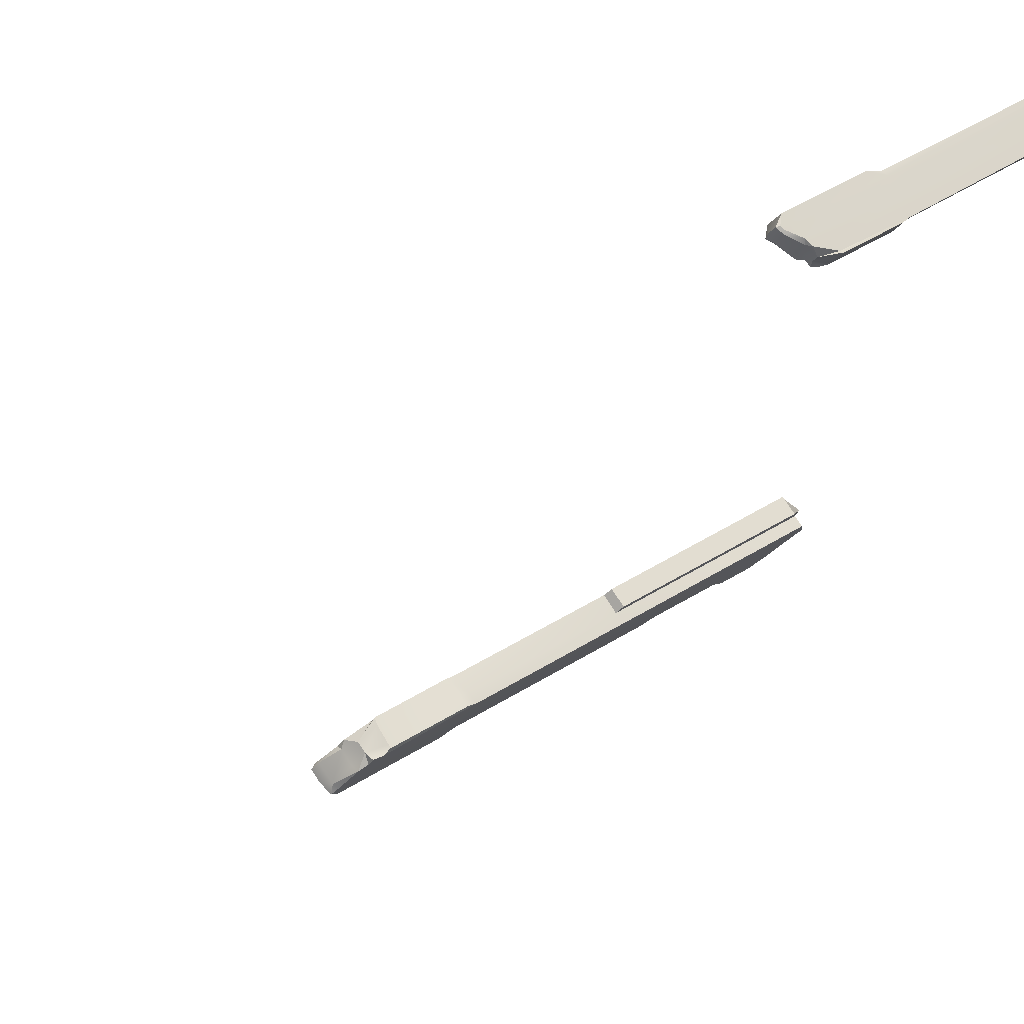
<metadata>
{"format":"obj","ext":"obj","renderer":"f3d","projection":"perspective","resolution":1024,"background":"white","views":[{"elev":39.4,"azim":50.5,"up":"+Z"}]}
</metadata>
<code>
g Group03
v 21.47 -42.19 -5.724
v 21.94 -41.79 -4.902
v 22.56 -42.22 -6.353
v 23.73 -41.82 -5.908
v 22.96 -40.3 -3.625
v 24.38 -40.39 -4.366
v 24.94 -39.5 -3.072
v 25.23 -40.42 -4.342
v 24.06 -39.5 -2.562
v 22.82 -39.92 -2.958
v 23.8 -42.06 -6.813
v 24.61 6.484 -2.729
v 23.06 6.329 -2.534
v 24.16 6.41 -3.423
v 25.4 5.221 -1.967
v 24.61 6.484 -2.729
v 24.98 5.667 -2.695
v 24.16 6.41 -3.423
v 24.16 6.41 -3.423
v 24.47 6.328 -3.673
v 24.98 5.667 -2.695
v 25.23 6.329 -4.328
v 25.88 5.671 -3.211
v 24.19 -37.66 -1.711
v 25.76 -37.79 -2.618
v 24.94 -39.5 -3.072
v 24.06 -39.5 -2.562
v 26.07 -37.82 -2.793
v 23.66 -37.48 -1.405
v 26.14 -38.61 -3.077
v 25.85 -39.41 -3.258
v 23.56 -13.79 -1.678
v 25.03 -13.79 -2.621
v 25.08 -29.14 -2.531
v 23.63 -29.44 -1.552
v 23.66 -30.3 -1.405
v 25.17 -30.07 -2.277
v 23.66 -37.48 -1.405
v 24.19 -37.66 -1.711
v 25.76 -37.79 -2.618
v 21.47 -42.19 -5.724
v 22.56 -42.22 -6.353
v 20.88 -41.04 -6.357
v 23.27 -41.1 -7.734
v 23.8 -42.06 -6.813
v 23.59 4.268 -6.181
v 23.45 2.158 -7.418
v 23.59 2.468 -7.173
v 26.07 -37.82 -2.793
v 26.07 -30.07 -2.793
v 25.88 -28.99 -3.211
v 26.14 -38.61 -3.077
v 25.4 5.221 -1.967
v 24.98 5.667 -2.695
v 25.03 -13.79 -2.621
v 25.4 -13.29 -1.967
v 24.98 5.667 -2.695
v 25.88 5.671 -3.211
v 25.03 -13.79 -2.621
v 25.88 -13.02 -3.211
v 25.88 -28.99 -3.211
v 25.08 -29.14 -2.531
v 25.17 -30.07 -2.277
v 26.07 -30.07 -2.793
v 26.07 -37.82 -2.793
v 25.76 -37.79 -2.618
v 21.54 -41.7 -5.169
v 21.94 -41.79 -4.902
v 21.47 -42.19 -5.724
v 21.32 -41.79 -5.551
v 21.85 -41.14 -4.64
v 22.35 -40.21 -3.772
v 22.96 -40.3 -3.625
v 25.44 -39.57 -3.963
v 25.88 -28.99 -3.211
v 24.15 -41.51 -6.196
v 25.23 -40.42 -4.342
v 25.85 -39.41 -3.258
v 23.7 -29.2 -6.94
v 23.74 -8.421 -6.775
v 23.54 -9.892 -7.164
v 23.54 -29.34 -7.164
v 23.8 -42.06 -6.813
v 23.27 -41.1 -7.734
v 23.27 -30.83 -7.733
v 25.12 -11.73 -4.531
v 23.92 3.608 -6.608
v 24.67 4.916 -5.311
v 23.75 -2.181 -6.758
v 23.59 2.468 -7.173
v 23.45 2.158 -7.418
v 23.45 -0.8613 -7.418
v 24.82 5.473 -5.052
v 25.23 6.329 -4.328
v 25.88 -13.02 -3.211
v 25.88 5.671 -3.211
v 24.15 -41.51 -6.196
v 23.8 -42.06 -6.813
v 23.73 -41.82 -5.908
v 25.23 -40.42 -4.342
v 23.45 2.158 -7.418
v 22.41 2.521 -6.816
v 21.63 2.151 -6.368
v 21.04 1.907 -6.048
v 23.45 -0.8613 -7.418
v 21.05 -0.918 -6.031
v 25.44 -39.57 -3.963
v 24.94 -39.5 -3.072
v 25.85 -39.41 -3.258
v 26.14 -38.61 -3.077
v 25.88 -28.99 -3.211
v 25.85 -39.41 -3.258
v 21.32 -41.79 -5.551
v 21.47 -42.19 -5.724
v 20.88 -41.04 -6.357
v 22.96 -40.3 -3.625
v 22.35 -40.21 -3.772
v 22.82 -39.92 -2.958
v 21.44 -2.307 -5.479
v 21.05 -0.918 -6.031
v 21.04 1.907 -6.048
v 22.01 4.147 -4.36
v 21.46 -8.474 -5.452
v 21.7 -29.02 -4.946
v 22.4 -29.2 -3.688
v 22.35 -40.21 -3.772
v 21.85 -41.14 -4.64
v 21.54 -41.7 -5.169
v 21.51 -28.98 -5.279
v 20.88 -41.04 -6.357
v 21.32 -41.79 -5.551
v 20.88 -30.83 -6.354
v 22.4 5.353 -3.689
v 23.06 6.329 -2.534
v 23.56 -13.79 -1.678
v 23.63 -29.44 -1.552
v 23.55 -37.65 -1.683
v 23.66 -30.3 -1.405
v 23.66 -37.48 -1.405
v 21.24 -29.3 -5.836
v 21.23 -9.914 -5.831
v 23.89 5.221 -1.095
v 23.89 -13.28 -1.095
v 22.82 -39.92 -2.958
v 23.92 5.546 -4.73
v 24.82 5.473 -5.052
v 25.23 6.329 -4.328
v 23.59 4.268 -6.181
v 22.02 4.02 -5.334
v 22.41 2.521 -6.816
v 21.63 2.151 -6.368
v 21.04 1.907 -6.048
v 23.17 5.466 -4.447
v 22.4 5.353 -3.689
v 23.06 6.329 -2.534
v 24.47 6.328 -3.673
v 24.16 6.41 -3.423
v 23.45 2.158 -7.418
v 21.04 1.907 -6.048
v 22.02 4.02 -5.334
v 22.01 4.147 -4.36
v 22.4 5.353 -3.689
v 23.06 6.329 -2.534
v 24.61 6.484 -2.729
v 25.4 5.221 -1.967
v 23.89 5.221 -1.095
v 23.92 3.608 -6.608
v 23.59 4.268 -6.181
v 23.59 2.468 -7.173
v 24.82 5.473 -5.052
v 23.59 4.268 -6.181
v 24.67 4.916 -5.311
v 24.06 -39.5 -2.562
v 22.82 -39.92 -2.958
v 23.55 -37.65 -1.683
v 24.06 -39.5 -2.562
v 23.55 -37.65 -1.683
v 23.66 -37.48 -1.405
v 25.23 -40.42 -4.342
v 24.94 -39.5 -3.072
v 25.44 -39.57 -3.963
v 24.67 4.916 -5.311
v 23.59 4.268 -6.181
v 23.92 3.608 -6.608
v 25.4 -13.29 -1.967
v 23.89 -13.28 -1.095
v 23.89 5.221 -1.095
v 25.4 5.221 -1.967
v 25.4 -13.29 -1.967
v 25.03 -13.79 -2.621
v 23.56 -13.79 -1.678
v 23.89 -13.28 -1.095
v 23.27 -30.83 -7.733
v 20.88 -30.83 -6.354
v 20.88 -41.04 -6.357
v 23.27 -41.1 -7.734
v 21.05 -0.918 -6.031
v 21.44 -2.307 -5.479
v 23.75 -2.181 -6.758
v 23.45 -0.8613 -7.418
v 23.74 -8.421 -6.775
v 23.75 -2.181 -6.758
v 21.44 -2.307 -5.479
v 21.46 -8.474 -5.452
v 23.54 -9.892 -7.164
v 21.23 -9.914 -5.831
v 23.54 -29.34 -7.164
v 21.24 -29.3 -5.836
v 23.27 -30.83 -7.733
v 23.54 -29.34 -7.164
v 21.24 -29.3 -5.836
v 20.88 -30.83 -6.354
v -33.43 56.91 -30.05
v -32.61 57.34 -30.69
v -34.28 56.87 -31.14
v -33.97 57.31 -32.47
v -31.37 58.99 -31.99
v -32.4 58.88 -33.42
v -31.08 59.86 -34.23
v -32.5 58.85 -34.34
v -30.39 59.86 -33.35
v -30.63 59.4 -31.94
v -34.97 57.05 -32.41
v -30.66 110.3 -33.92
v -30.21 110.1 -32.27
v -31.34 110.2 -33.32
v -29.95 108.9 -34.9
v -30.66 110.3 -33.92
v -30.68 109.4 -34.33
v -31.34 110.2 -33.32
v -31.34 110.2 -33.32
v -31.66 110.1 -33.62
v -30.68 109.4 -34.33
v -32.49 110.1 -34.35
v -31.37 109.4 -35.22
v -29.29 61.88 -33.44
v -30.51 61.74 -35.01
v -31.08 59.86 -34.23
v -30.39 59.86 -33.35
v -30.75 61.7 -35.31
v -28.87 62.07 -32.91
v -31.07 60.83 -35.35
v -31.42 59.96 -35.19
v -29.35 88.06 -32.94
v -30.6 88.06 -34.39
v -30.51 71.22 -34.46
v -29.23 70.89 -33.04
v -28.87 69.95 -32.91
v -30.05 70.2 -34.42
v -28.87 62.07 -32.91
v -29.29 61.88 -33.44
v -30.51 61.74 -35.01
v -33.43 56.91 -30.05
v -34.28 56.87 -31.14
v -34.02 58.17 -29.31
v -35.88 58.11 -31.69
v -34.97 57.05 -32.41
v -34.25 107.9 -32.28
v -35.57 105.5 -31.94
v -35.32 105.9 -32.13
v -30.75 61.7 -35.31
v -30.75 70.2 -35.31
v -31.37 71.39 -35.22
v -31.07 60.83 -35.35
v -29.95 108.9 -34.9
v -30.68 109.4 -34.33
v -30.6 88.06 -34.39
v -29.95 88.61 -34.9
v -30.68 109.4 -34.33
v -31.37 109.4 -35.22
v -30.6 88.06 -34.39
v -31.37 88.9 -35.22
v -31.37 71.39 -35.22
v -30.51 71.22 -34.46
v -30.05 70.2 -34.42
v -30.75 70.2 -35.31
v -30.75 61.7 -35.31
v -30.51 61.74 -35.01
v -32.83 57.45 -30.21
v -32.61 57.34 -30.69
v -33.43 56.91 -30.05
v -33.21 57.35 -29.92
v -32.31 58.06 -30.63
v -31.44 59.08 -31.3
v -31.37 58.99 -31.99
v -32.12 59.78 -34.64
v -31.37 71.39 -35.22
v -34.35 57.65 -32.89
v -32.5 58.85 -34.34
v -31.42 59.96 -35.19
v -35.09 71.16 -32.28
v -31.07 60.83 -35.35
v -34.92 93.94 -32.36
v -35.31 92.33 -32.07
v -35.31 71.01 -32.07
v -34.97 57.05 -32.41
v -35.88 58.11 -31.69
v -35.88 69.37 -31.69
v -32.69 90.31 -34.19
v -34.76 107.1 -32.57
v -33.47 108.6 -33.58
v -34.9 100.8 -32.37
v -35.32 105.9 -32.13
v -35.57 105.5 -31.94
v -35.57 102.2 -31.94
v -33.21 109.2 -33.79
v -32.49 110.1 -34.35
v -31.37 88.9 -35.22
v -31.37 109.4 -35.22
v -34.35 57.65 -32.89
v -34.97 57.05 -32.41
v -33.97 57.31 -32.47
v -32.5 58.85 -34.34
v -35.57 105.5 -31.94
v -34.76 105.9 -30.9
v -34.15 105.5 -30.13
v -33.71 105.3 -29.53
v -35.57 102.2 -31.94
v -33.69 102.2 -29.54
v -32.12 59.78 -34.64
v -31.08 59.86 -34.23
v -31.42 59.96 -35.19
v -33.21 57.35 -29.92
v -33.43 56.91 -30.05
v -34.02 58.17 -29.31
v -31.37 58.99 -31.99
v -31.44 59.08 -31.3
v -30.63 59.4 -31.94
v -33.16 100.6 -30.06
v -33.69 102.2 -29.54
v -33.71 105.3 -29.53
v -32.03 107.7 -30.85
v -32.62 71.35 -30.42
v -31.36 71.15 -31.37
v -31.44 59.08 -31.3
v -32.31 58.06 -30.63
v -32.83 57.45 -30.21
v -32.95 71.4 -30.16
v -33.21 57.35 -29.92
v -34.02 69.37 -29.31
v -34.02 58.17 -29.31
v -31.36 109 -31.37
v -30.21 110.1 -32.27
v -29.35 88.06 -32.94
v -29.23 70.89 -33.04
v -29.36 61.89 -32.94
v -33.13 93.89 -30.08
v -33.51 71.05 -29.78
v -33.5 92.31 -29.77
v -28.77 108.9 -33.39
v -28.77 88.62 -33.39
v -30.63 59.4 -31.94
v -32.72 109.3 -32.86
v -33.21 109.2 -33.79
v -32.49 110.1 -34.35
v -34.25 107.9 -32.28
v -33.09 107.6 -30.71
v -34.76 105.9 -30.9
v -34.15 105.5 -30.13
v -33.71 105.3 -29.53
v -32.3 109.2 -32.09
v -31.36 109 -31.37
v -30.21 110.1 -32.27
v -31.66 110.1 -33.62
v -31.34 110.2 -33.32
v -35.57 105.5 -31.94
v -33.71 105.3 -29.53
v -33.09 107.6 -30.71
v -32.03 107.7 -30.85
v -31.36 109 -31.37
v -30.21 110.1 -32.27
v -30.66 110.3 -33.92
v -29.95 108.9 -34.9
v -28.77 108.9 -33.39
v -34.76 107.1 -32.57
v -34.25 107.9 -32.28
v -35.32 105.9 -32.13
v -33.21 109.2 -33.79
v -34.25 107.9 -32.28
v -33.47 108.6 -33.58
v -30.39 59.86 -33.35
v -30.63 59.4 -31.94
v -29.36 61.89 -32.94
v -30.39 59.86 -33.35
v -29.36 61.89 -32.94
v -28.87 62.07 -32.91
v -32.5 58.85 -34.34
v -31.08 59.86 -34.23
v -32.12 59.78 -34.64
v -33.47 108.6 -33.58
v -34.25 107.9 -32.28
v -34.76 107.1 -32.57
v -29.95 88.61 -34.9
v -28.77 88.62 -33.39
v -28.77 108.9 -33.39
v -29.95 108.9 -34.9
v -29.36 61.89 -32.94
v -29.23 70.89 -33.04
v -28.87 69.95 -32.91
v -28.87 62.07 -32.91
v -29.95 88.61 -34.9
v -30.6 88.06 -34.39
v -29.35 88.06 -32.94
v -28.77 88.62 -33.39
v -35.88 69.37 -31.69
v -34.02 69.37 -29.31
v -34.02 58.17 -29.31
v -35.88 58.11 -31.69
v -33.69 102.2 -29.54
v -33.16 100.6 -30.06
v -34.9 100.8 -32.37
v -35.57 102.2 -31.94
v -34.92 93.94 -32.36
v -34.9 100.8 -32.37
v -33.16 100.6 -30.06
v -33.13 93.89 -30.08
v -35.31 92.33 -32.07
v -33.5 92.31 -29.77
v -35.31 71.01 -32.07
v -33.51 71.05 -29.78
v -35.88 69.37 -31.69
v -35.31 71.01 -32.07
v -33.51 71.05 -29.78
v -34.02 69.37 -29.31
v -12.35 -110.3 -4.643
v -13.22 -109.9 -5.028
v -12.86 -110.3 -3.493
v -14.07 -109.9 -3.166
v -14.79 -108.4 -5.465
v -15.5 -108.5 -4.029
v -16.72 -107.6 -4.741
v -16.2 -108.5 -3.549
v -16.31 -107.6 -5.673
v -15.07 -108 -6.085
v -13.59 -110.1 -2.392
v -16.65 -61.58 -5.213
v -15.52 -61.74 -6.284
v -15.88 -61.66 -4.922
v -17.74 -62.85 -5.363
v -16.65 -61.58 -5.213
v -16.97 -62.4 -5.022
v -15.88 -61.66 -4.922
v -15.88 -61.66 -4.922
v -15.98 -61.74 -4.537
v -16.97 -62.4 -5.022
v -16.21 -61.74 -3.556
v -17.39 -62.4 -4.079
v -17.28 -105.7 -6.398
v -18.02 -105.9 -4.741
v -16.72 -107.6 -4.741
v -16.31 -107.6 -5.673
v -18.16 -105.9 -4.42
v -17.03 -105.5 -6.957
v -16.42 -81.85 -6.685
v -17.05 -81.85 -5.057
v -17.15 -97.21 -5.099
v -16.55 -97.51 -6.744
v -12.35 -110.3 -4.643
v -12.86 -110.3 -3.493
v -11.5 -109.1 -4.478
v -12.62 -109.2 -1.961
v -13.59 -110.1 -2.392
v -13.79 -63.8 -3.027
v -12.95 -65.91 -2.109
v -13.21 -65.6 -2.224
v -18.16 -105.9 -4.42
v -18.16 -98.14 -4.42
v -17.39 -97.06 -4.079
v -18.05 -106.7 -4.148
v -17.74 -62.85 -5.363
v -16.97 -62.4 -5.022
v -17.05 -81.85 -5.057
v -17.74 -81.36 -5.363
v -16.97 -62.4 -5.022
v -17.39 -62.4 -4.079
v -17.05 -81.85 -5.057
v -17.39 -81.09 -4.079
v -17.39 -97.06 -4.079
v -17.15 -97.21 -5.099
v -17.74 -98.14 -5.363
v -17.15 -97.21 -5.099
v -17.39 -97.06 -4.079
v -18.16 -98.14 -4.42
v -17.74 -98.14 -5.363
v -18.16 -98.14 -4.42
v -18.16 -105.9 -4.42
v -18.02 -105.9 -4.741
v -18.02 -105.9 -4.741
v -17.28 -105.7 -6.398
v -17.74 -98.14 -5.363
v -17.03 -105.5 -6.957
v -17.03 -98.36 -6.957
v -12.73 -109.8 -5.05
v -13.22 -109.9 -5.028
v -12.35 -110.3 -4.643
v -12.33 -109.9 -4.871
v -13.29 -109.2 -5.297
v -14.21 -108.3 -5.704
v -14.79 -108.4 -5.465
v -18.16 -105.9 -4.42
v -18.05 -106.7 -4.148
v -16.72 -107.6 -4.741
v -16.6 -107.6 -3.727
v -17.39 -97.06 -4.079
v -14.24 -109.6 -2.681
v -16.2 -108.5 -3.549
v -17.34 -107.5 -4.057
v -13.44 -97.26 -2.348
v -18.05 -106.7 -4.148
v -13.57 -76.49 -2.455
v -13.17 -77.96 -2.263
v -13.17 -97.4 -2.263
v -13.59 -110.1 -2.392
v -12.62 -109.2 -1.961
v -12.62 -98.9 -1.961
v -16 -79.8 -3.461
v -13.81 -64.46 -2.488
v -15.18 -63.15 -3.095
v -13.59 -70.25 -2.463
v -13.21 -65.6 -2.224
v -12.95 -65.91 -2.109
v -12.95 -68.93 -2.109
v -15.45 -62.59 -3.217
v -16.21 -61.74 -3.556
v -17.39 -81.09 -4.079
v -17.39 -62.4 -4.079
v -14.24 -109.6 -2.681
v -13.59 -110.1 -2.392
v -14.07 -109.9 -3.166
v -16.2 -108.5 -3.549
v -12.95 -65.91 -2.109
v -12.46 -65.55 -3.209
v -12.1 -65.92 -4.027
v -11.81 -66.16 -4.637
v -12.95 -68.93 -2.109
v -11.83 -68.99 -4.644
v -16.6 -107.6 -3.727
v -16.72 -107.6 -4.741
v -17.34 -107.5 -4.057
v -18.05 -106.7 -4.148
v -17.34 -107.5 -4.057
v -16.72 -107.6 -4.741
v -12.33 -109.9 -4.871
v -12.35 -110.3 -4.643
v -11.5 -109.1 -4.478
v -14.79 -108.4 -5.465
v -14.21 -108.3 -5.704
v -15.07 -108 -6.085
v -12.47 -70.37 -4.858
v -11.83 -68.99 -4.644
v -11.81 -66.16 -4.637
v -13.59 -63.92 -5.429
v -12.5 -76.54 -4.87
v -13 -97.09 -5.136
v -14.3 -97.27 -5.744
v -14.21 -108.3 -5.704
v -13.29 -109.2 -5.297
v -12.73 -109.8 -5.05
v -12.64 -97.04 -4.98
v -12.33 -109.9 -4.871
v -11.5 -109.1 -4.478
v -11.5 -98.89 -4.483
v -14.3 -62.71 -5.743
v -15.52 -61.74 -6.284
v -16.42 -81.85 -6.685
v -16.55 -97.51 -6.744
v -16.41 -105.7 -6.682
v -17.03 -98.36 -6.957
v -17.03 -105.5 -6.957
v -12.09 -97.37 -4.691
v -12.09 -77.98 -4.699
v -17.03 -62.85 -6.957
v -17.03 -81.34 -6.957
v -15.07 -108 -6.085
v -14.91 -62.52 -4.005
v -15.45 -62.59 -3.217
v -16.21 -61.74 -3.556
v -13.79 -63.8 -3.027
v -13.03 -64.05 -4.633
v -12.46 -65.55 -3.209
v -12.1 -65.92 -4.027
v -11.81 -66.16 -4.637
v -14.48 -62.6 -4.674
v -14.3 -62.71 -5.743
v -15.52 -61.74 -6.284
v -15.98 -61.74 -4.537
v -15.88 -61.66 -4.922
v -12.95 -65.91 -2.109
v -11.81 -66.16 -4.637
v -13.03 -64.05 -4.633
v -13.59 -63.92 -5.429
v -14.3 -62.71 -5.743
v -15.52 -61.74 -6.284
v -16.65 -61.58 -5.213
v -17.74 -62.85 -5.363
v -17.03 -62.85 -6.957
v -13.81 -64.46 -2.488
v -13.79 -63.8 -3.027
v -13.21 -65.6 -2.224
v -15.45 -62.59 -3.217
v -13.79 -63.8 -3.027
v -15.18 -63.15 -3.095
v -16.31 -107.6 -5.673
v -15.07 -108 -6.085
v -16.41 -105.7 -6.682
v -16.31 -107.6 -5.673
v -16.41 -105.7 -6.682
v -17.03 -105.5 -6.957
v -16.2 -108.5 -3.549
v -16.72 -107.6 -4.741
v -16.6 -107.6 -3.727
v -15.18 -63.15 -3.095
v -13.79 -63.8 -3.027
v -13.81 -64.46 -2.488
v -17.74 -81.36 -5.363
v -17.03 -81.34 -6.957
v -17.03 -62.85 -6.957
v -17.74 -62.85 -5.363
v -17.03 -98.36 -6.957
v -16.55 -97.51 -6.744
v -17.15 -97.21 -5.099
v -17.74 -98.14 -5.363
v -17.74 -81.36 -5.363
v -17.05 -81.85 -5.057
v -16.42 -81.85 -6.685
v -17.03 -81.34 -6.957
v -12.62 -98.9 -1.961
v -11.5 -98.89 -4.483
v -11.5 -109.1 -4.478
v -12.62 -109.2 -1.961
v -11.83 -68.99 -4.644
v -12.47 -70.37 -4.858
v -13.59 -70.25 -2.463
v -12.95 -68.93 -2.109
v -13.57 -76.49 -2.455
v -13.59 -70.25 -2.463
v -12.47 -70.37 -4.858
v -12.5 -76.54 -4.87
v -13.17 -77.96 -2.263
v -12.09 -77.98 -4.699
v -13.17 -97.4 -2.263
v -12.09 -97.37 -4.691
v -12.62 -98.9 -1.961
v -13.17 -97.4 -2.263
v -12.09 -97.37 -4.691
v -11.5 -98.89 -4.483
g Group03_0
f 3 2 1
f 4 2 3
f 2 4 5
f 4 6 5
f 6 7 5
f 7 6 8
f 8 6 4
f 7 9 5
f 9 10 5
f 11 4 3
f 14 13 12
f 17 16 15
f 18 16 17
f 21 20 19
f 22 20 21
f 23 22 21
f 26 25 24
f 27 26 24
f 28 25 26
f 27 24 29
f 26 30 28
f 26 31 30
f 34 33 32
f 35 34 32
f 34 35 36
f 37 34 36
f 37 36 38
f 39 37 38
f 37 39 40
f 43 42 41
f 44 42 43
f 44 45 42
f 48 47 46
f 51 50 49
f 52 51 49
f 55 54 53
f 56 55 53
f 59 58 57
f 60 58 59
f 61 60 59
f 62 61 59
f 61 62 63
f 64 61 63
f 65 64 63
f 66 65 63
f 69 68 67
f 70 69 67
f 71 67 68
f 72 71 68
f 73 72 68
f 76 75 74
f 77 76 74
f 78 74 75
f 79 75 76
f 79 80 75
f 80 79 81
f 79 82 81
f 83 79 76
f 83 84 79
f 84 85 79
f 85 82 79
f 75 80 86
f 86 80 87
f 88 86 87
f 80 89 87
f 87 89 90
f 90 89 91
f 89 92 91
f 88 93 86
f 86 93 94
f 86 94 95
f 94 96 95
f 75 86 95
f 99 98 97
f 97 100 99
f 103 102 101
f 104 103 101
f 101 105 104
f 105 106 104
f 109 108 107
f 112 111 110
f 115 114 113
f 118 117 116
f 121 120 119
f 121 119 122
f 122 119 123
f 122 123 124
f 124 125 122
f 126 125 124
f 127 126 124
f 127 124 128
f 124 129 128
f 123 129 124
f 128 129 130
f 130 131 128
f 129 132 130
f 133 122 125
f 134 133 125
f 134 125 135
f 125 136 135
f 137 136 125
f 138 136 137
f 139 138 137
f 140 132 129
f 141 140 129
f 123 141 129
f 142 134 135
f 142 135 143
f 144 137 125
f 126 144 125
f 147 146 145
f 148 145 146
f 148 149 145
f 149 148 150
f 151 149 150
f 152 149 151
f 149 153 145
f 153 149 154
f 155 153 154
f 145 156 147
f 156 145 153
f 157 156 153
f 153 155 157
f 148 158 150
f 161 160 159
f 162 160 161
f 165 164 163
f 166 165 163
f 169 168 167
f 172 171 170
f 175 174 173
f 178 177 176
f 181 180 179
f 184 183 182
f 187 186 185
f 188 187 185
f 191 190 189
f 192 191 189
f 195 194 193
f 196 195 193
f 199 198 197
f 200 199 197
f 203 202 201
f 204 203 201
f 204 201 205
f 206 204 205
f 205 207 206
f 207 208 206
f 211 210 209
f 212 211 209
f 215 214 213
f 216 214 215
f 214 216 217
f 216 218 217
f 218 219 217
f 219 218 220
f 220 218 216
f 219 221 217
f 221 222 217
f 223 216 215
f 226 225 224
f 229 228 227
f 230 228 229
f 233 232 231
f 234 232 233
f 235 234 233
f 238 237 236
f 239 238 236
f 240 237 238
f 239 236 241
f 238 242 240
f 238 243 242
f 246 245 244
f 247 246 244
f 246 247 248
f 249 246 248
f 249 248 250
f 251 249 250
f 249 251 252
f 255 254 253
f 256 254 255
f 256 257 254
f 260 259 258
f 263 262 261
f 264 263 261
f 267 266 265
f 268 267 265
f 271 270 269
f 272 270 271
f 273 272 271
f 274 273 271
f 273 274 275
f 276 273 275
f 277 276 275
f 278 277 275
f 281 280 279
f 282 281 279
f 283 279 280
f 284 283 280
f 285 284 280
f 288 287 286
f 289 288 286
f 290 286 287
f 291 287 288
f 290 287 292
f 291 293 287
f 293 291 294
f 291 295 294
f 296 291 288
f 296 297 291
f 297 298 291
f 298 295 291
f 287 293 299
f 299 293 300
f 301 299 300
f 293 302 300
f 300 302 303
f 303 302 304
f 302 305 304
f 301 306 299
f 299 306 307
f 299 307 308
f 307 309 308
f 287 299 308
f 312 311 310
f 310 313 312
f 316 315 314
f 317 316 314
f 314 318 317
f 318 319 317
f 322 321 320
f 325 324 323
f 328 327 326
f 331 330 329
f 331 329 332
f 332 329 333
f 333 334 332
f 335 334 333
f 336 335 333
f 336 333 337
f 333 338 337
f 339 337 338
f 338 340 339
f 340 341 339
f 342 332 334
f 343 342 334
f 343 334 344
f 334 345 344
f 346 345 334
f 347 338 333
f 329 347 333
f 348 340 338
f 349 348 338
f 347 349 338
f 350 343 344
f 350 344 351
f 352 346 334
f 335 352 334
f 355 354 353
f 356 353 354
f 356 357 353
f 357 356 358
f 359 357 358
f 360 357 359
f 357 361 353
f 361 357 362
f 363 361 362
f 353 364 355
f 364 353 361
f 365 364 361
f 361 363 365
f 356 366 358
f 369 368 367
f 370 368 369
f 373 372 371
f 374 373 371
f 377 376 375
f 380 379 378
f 383 382 381
f 386 385 384
f 389 388 387
f 392 391 390
f 395 394 393
f 396 395 393
f 399 398 397
f 400 399 397
f 403 402 401
f 404 403 401
f 407 406 405
f 408 407 405
f 411 410 409
f 412 411 409
f 415 414 413
f 416 415 413
f 416 413 417
f 418 416 417
f 417 419 418
f 419 420 418
f 423 422 421
f 424 423 421
f 427 426 425
f 428 426 427
f 426 428 429
f 428 430 429
f 430 431 429
f 431 430 432
f 432 430 428
f 431 433 429
f 433 434 429
f 435 428 427
f 438 437 436
f 441 440 439
f 442 440 441
f 445 444 443
f 446 444 445
f 447 446 445
f 450 449 448
f 451 450 448
f 452 449 450
f 451 448 453
f 456 455 454
f 457 456 454
f 460 459 458
f 461 459 460
f 461 462 459
f 465 464 463
f 468 467 466
f 469 468 466
f 472 471 470
f 473 472 470
f 476 475 474
f 477 475 476
f 478 477 476
f 479 478 476
f 482 481 480
f 483 482 480
f 486 485 484
f 487 486 484
f 490 489 488
f 489 490 491
f 490 492 491
f 495 494 493
f 496 495 493
f 497 493 494
f 498 497 494
f 499 498 494
f 502 501 500
f 505 504 503
f 506 505 503
f 507 503 504
f 508 504 505
f 507 504 509
f 508 510 504
f 510 508 511
f 508 512 511
f 513 508 505
f 513 514 508
f 514 515 508
f 515 512 508
f 504 510 516
f 516 510 517
f 518 516 517
f 510 519 517
f 517 519 520
f 520 519 521
f 519 522 521
f 518 523 516
f 516 523 524
f 516 524 525
f 524 526 525
f 504 516 525
f 529 528 527
f 527 530 529
f 533 532 531
f 534 533 531
f 531 535 534
f 535 536 534
f 539 538 537
f 542 541 540
f 545 544 543
f 548 547 546
f 551 550 549
f 551 549 552
f 552 549 553
f 553 554 552
f 554 555 552
f 556 555 554
f 557 556 554
f 557 554 558
f 554 559 558
f 553 559 554
f 560 558 559
f 561 560 559
f 559 562 561
f 563 552 555
f 564 563 555
f 564 555 565
f 555 566 565
f 567 566 555
f 568 566 567
f 569 568 567
f 570 562 559
f 571 570 559
f 553 571 559
f 572 564 565
f 572 565 573
f 574 567 555
f 556 574 555
f 577 576 575
f 578 575 576
f 578 579 575
f 579 578 580
f 581 579 580
f 582 579 581
f 579 583 575
f 583 579 584
f 585 583 584
f 575 586 577
f 586 575 583
f 587 586 583
f 583 585 587
f 578 588 580
f 591 590 589
f 592 590 591
f 595 594 593
f 596 595 593
f 599 598 597
f 602 601 600
f 605 604 603
f 608 607 606
f 611 610 609
f 614 613 612
f 617 616 615
f 618 617 615
f 621 620 619
f 622 621 619
f 625 624 623
f 626 625 623
f 629 628 627
f 630 629 627
f 633 632 631
f 634 633 631
f 637 636 635
f 638 637 635
f 638 635 639
f 640 638 639
f 639 641 640
f 641 642 640
f 645 644 643
f 646 645 643

</code>
